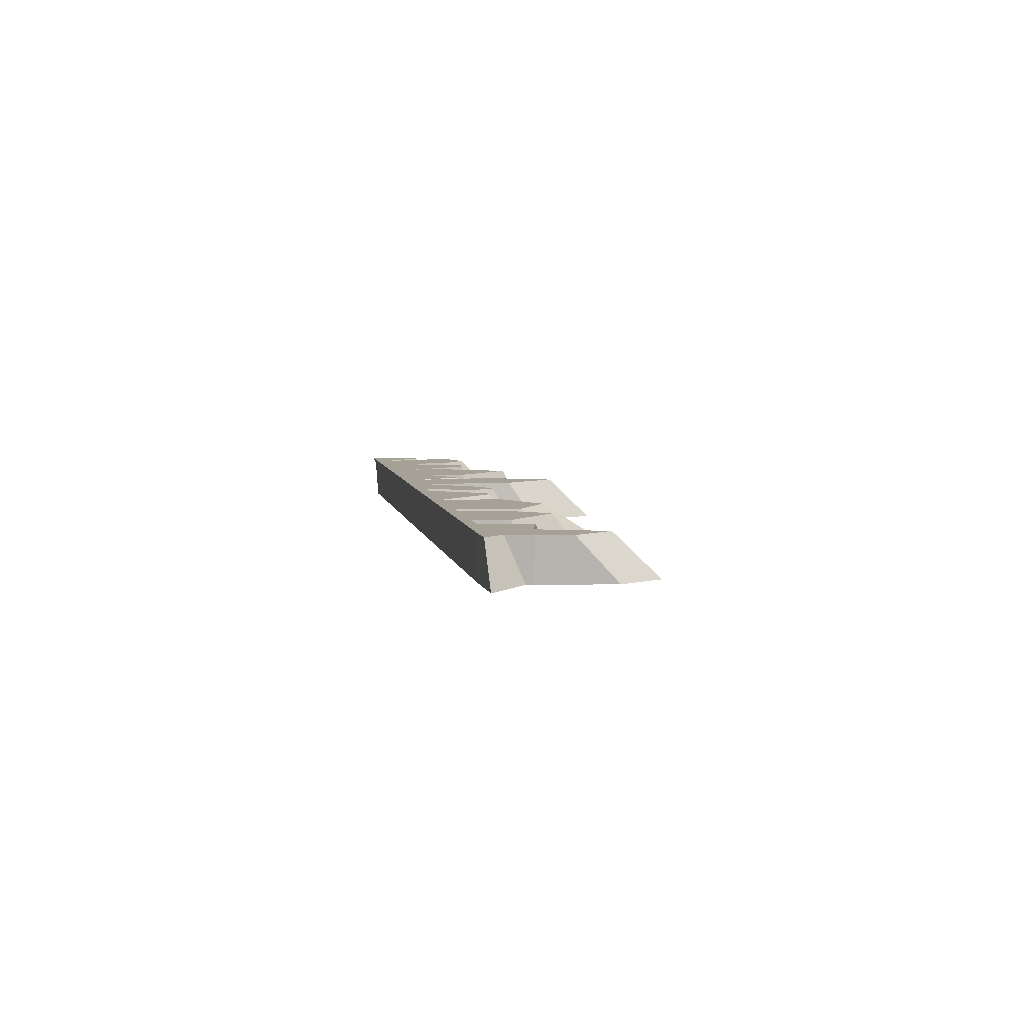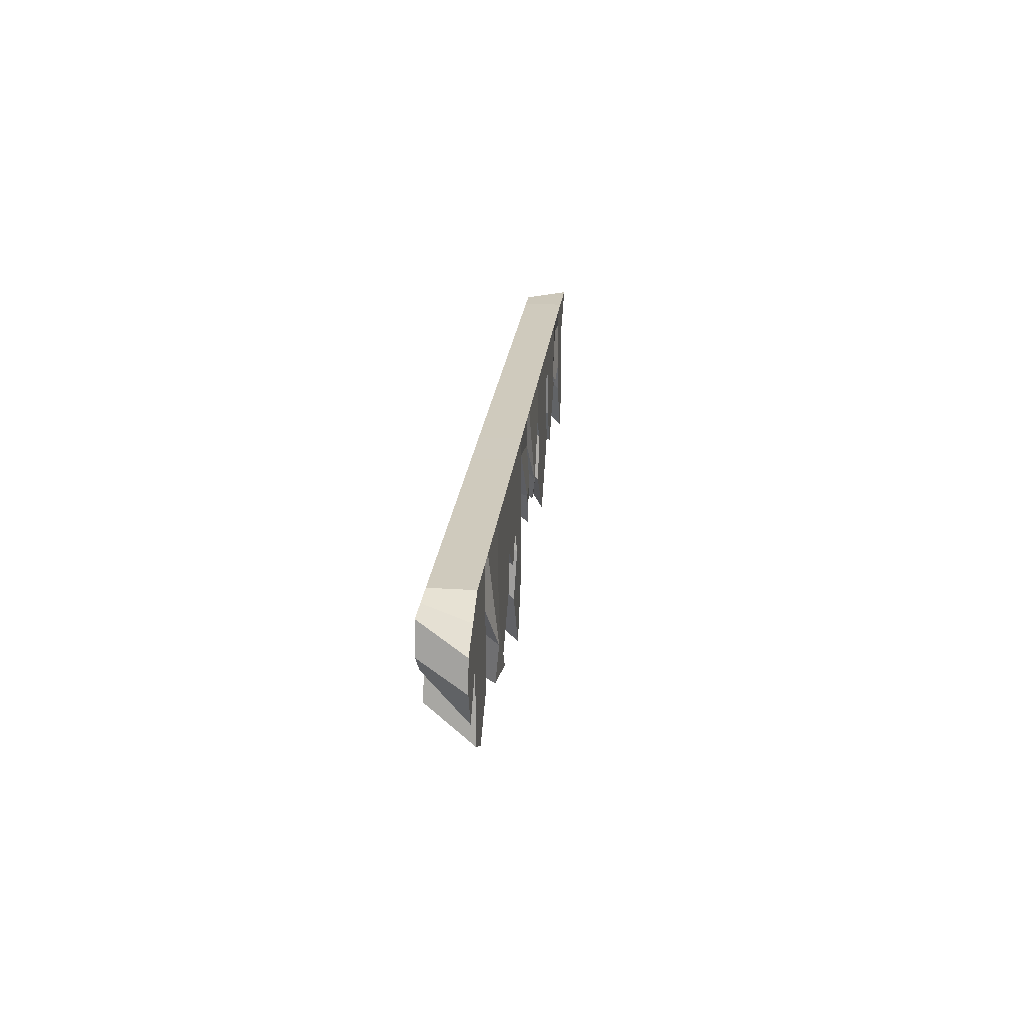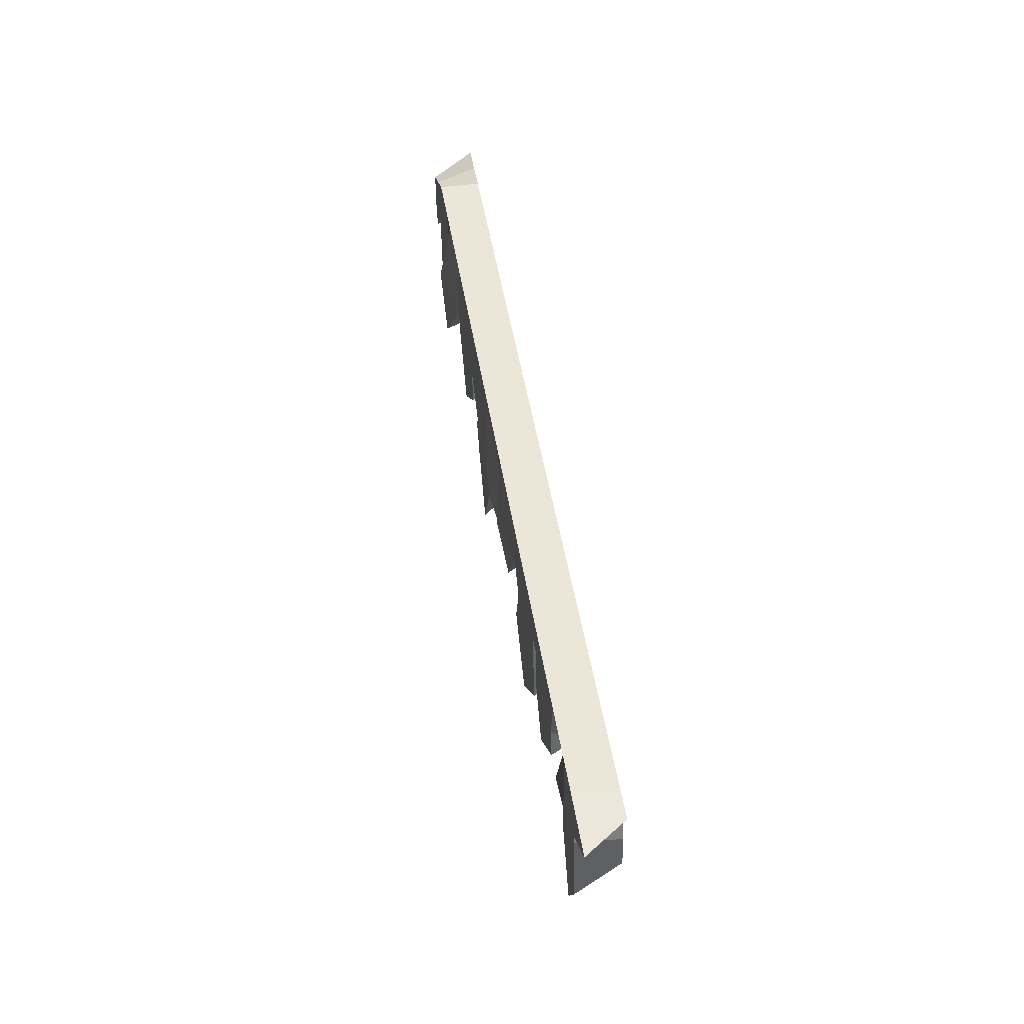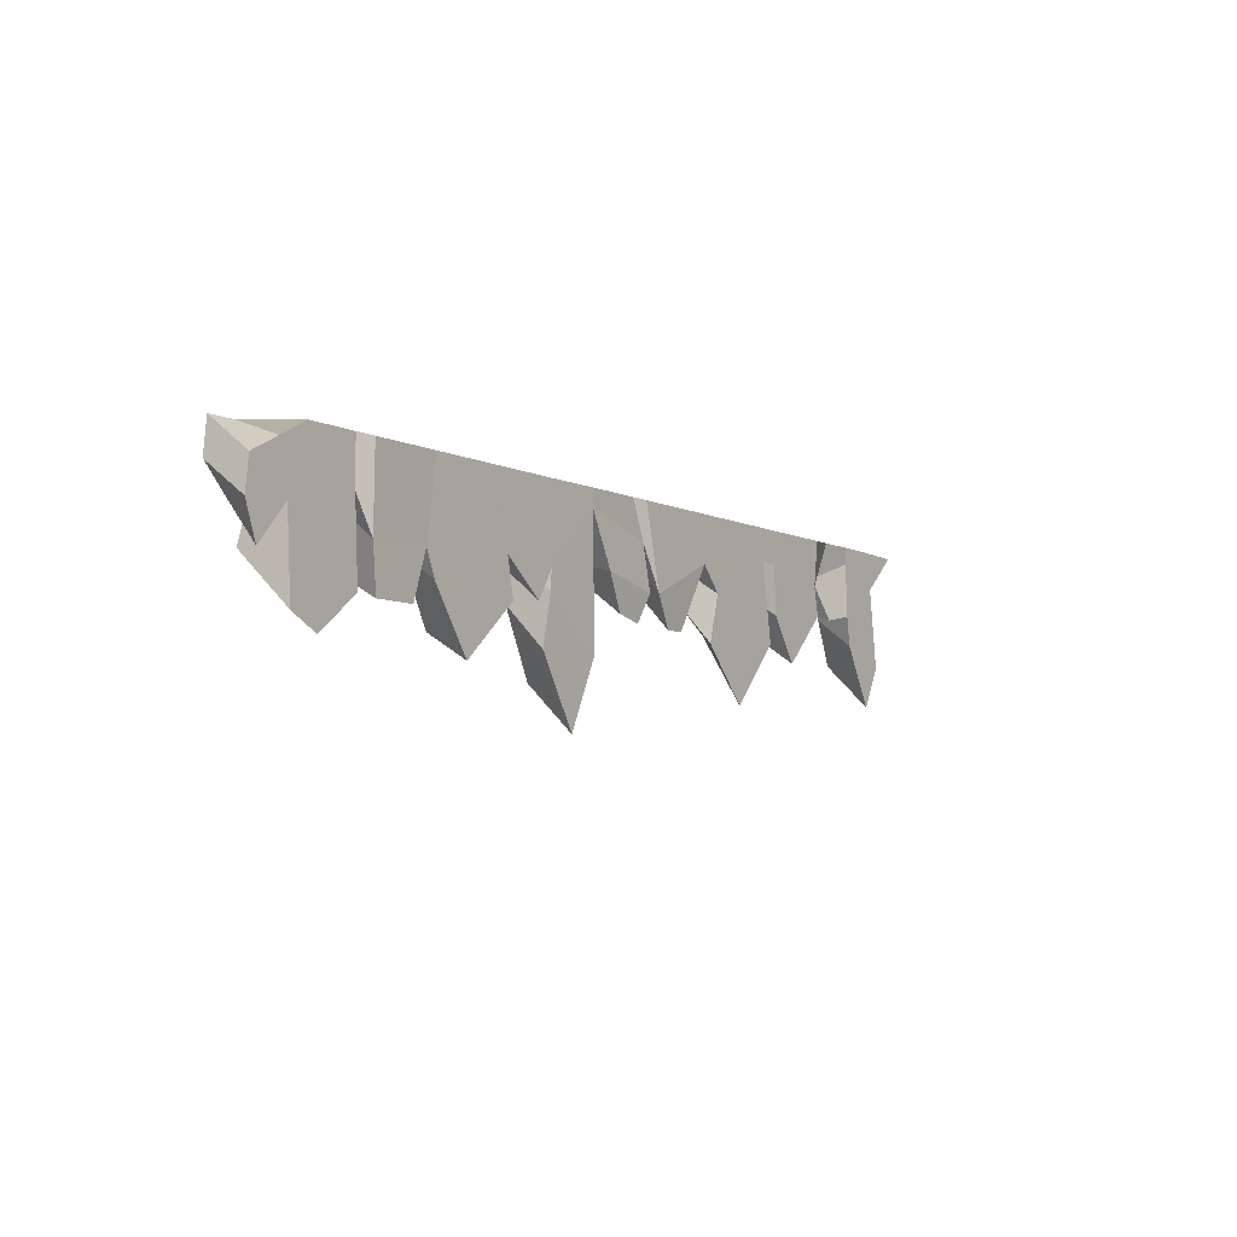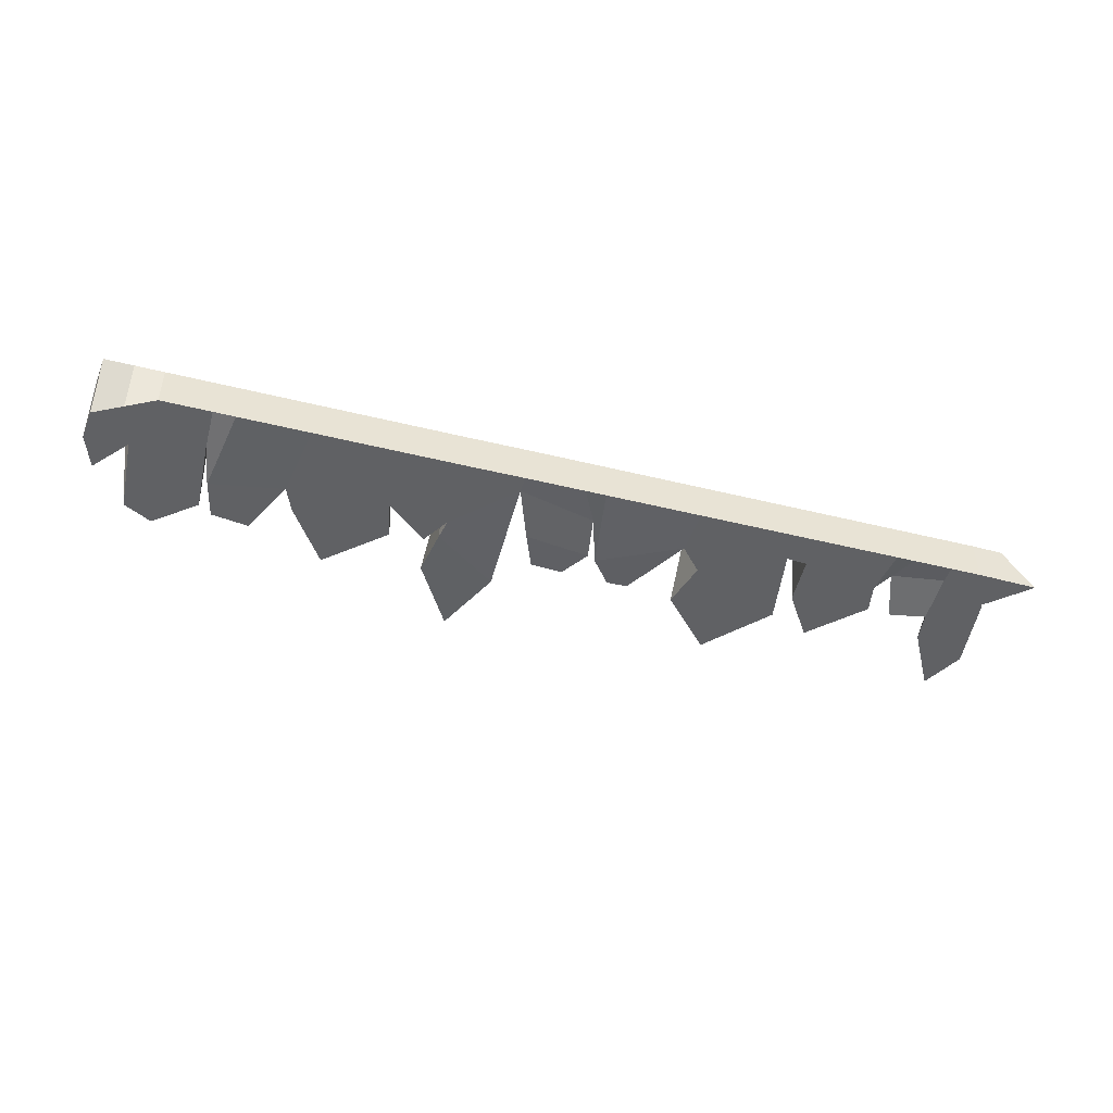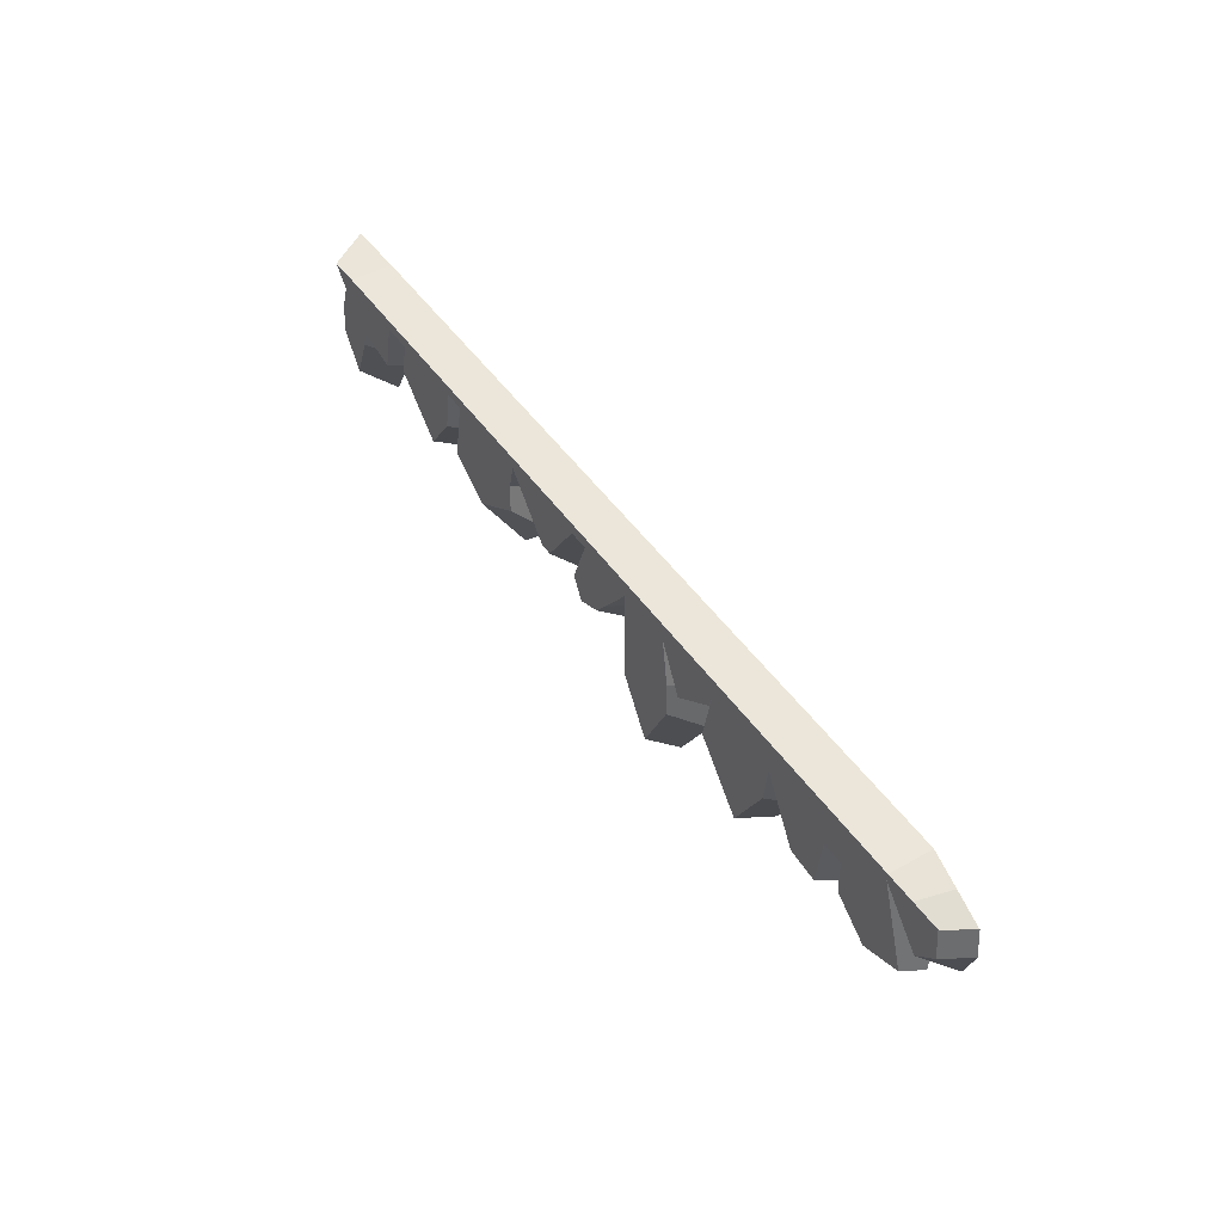
<metadata>
{"format":"obj","ext":"obj","renderer":"f3d","projection":"perspective","resolution":1024,"background":"white","views":[{"elev":6.0,"azim":79.7,"up":"+Y"},{"elev":22.9,"azim":-83.9,"up":"+Z"},{"elev":49.0,"azim":80.8,"up":"+Z"},{"elev":-6.2,"azim":-55.4,"up":"+Z"},{"elev":-47.0,"azim":-15.7,"up":"+Y"},{"elev":46.7,"azim":-122.8,"up":"+Z"}]}
</metadata>
<code>
o Скала.001_Plane.004
v 7.029 0 -3.432
v 6.838 0 -3.114
v 7.181 0 -3.11
v 6.872 -0.01217 -2.883
v 7.169 0 -2.517
v 6.892 0 -2.796
v 7.17 0 -2.436
v 6.899 0 -2.438
v 7.545 0.01079 -2.611
v 7.456 0 -2.436
v 7.614 -0.02296 -2.824
v 7.555 0 -2.436
v 8.003 0 -2.654
v 8.015 0 -2.436
v 8.494 0 -2.586
v 8.451 0 -2.436
v 8.593 0 -2.591
v 8.55 0 -2.436
v 8.962 0 -2.655
v 8.993 0 -2.436
v 9.039 0.05902 -2.606
v 9.079 0 -2.436
v 9.509 0 -2.618
v 9.707 0 -2.443
v 7.264 -0.01948 -2.765
v 7.58 0.000382 -2.823
v 7.332 -0.01979 -2.933
v 7.489 0 -2.959
v 7.717 0 -2.967
v 7.816 0 -2.964
v 8.109 0 -2.772
v 8.518 0 -2.731
v 8.298 0 -2.626
v 8.233 0 -2.436
v 8.234 0 -2.489
v 8.047 0 -2.994
v 8.556 0 -2.956
v 8.286 0 -3.25
v 8.77 0 -2.517
v 8.771 0 -2.436
v 8.606 0 -2.822
v 8.99 0 -2.793
v 8.748 0 -3.032
v 9.267 0 -2.517
v 9.268 0 -2.436
v 9.416 0 -2.436
v 9.415 0 -2.517
v 5.208 0 -2.737
v 5.225 0 -2.588
v 9.467 0 -2.731
v 9.516 0 -2.65
v 9.278 0 -2.768
v 9.458 0 -3.193
v 9.297 0 -2.909
v 9.562 0 -2.996
v 9.1 0 -2.802
v 6.561 0 -2.438
v 6.56 0 -2.52
v 6.81 0 -2.928
v 6.611 0 -2.768
v 6.381 0 -2.52
v 6.383 0 -2.438
v 6.133 0 -2.796
v 6.185 0 -2.438
v 6.648 0 -2.943
v 6.371 0 -3.192
v 6.183 0 -2.916
v 5.782 -0.05174 -2.815
v 5.847 0 -2.438
v 5.409 0 -2.725
v 5.504 0 -2.438
v 5.744 0 -2.438
v 5.746 0 -2.648
v 6.003 -0.04997 -3.021
v 5.826 -0.03009 -3.017
v 5.431 0 -3.092
v 5.764 0 -3
v 5.627 0 -2.585
v 5.624 0 -2.438
v 5.565 0 -3.161
v 7.008 0.2015 -3.225
v 6.861 0.2015 -2.924
v 7.163 0.2015 -2.969
v 6.863 0.2015 -2.752
v 7.169 0.2015 -2.517
v 6.898 0.2015 -2.52
v 7.17 0.2015 -2.436
v 6.899 0.2015 -2.438
v 7.457 0.2015 -2.489
v 7.456 0.2015 -2.436
v 7.555 0.2015 -2.491
v 7.555 0.2015 -2.436
v 8.015 0.2015 -2.494
v 8.015 0.2015 -2.436
v 8.452 0.2015 -2.483
v 8.451 0.2015 -2.436
v 8.551 0.2015 -2.488
v 8.55 0.2015 -2.436
v 8.935 0.2015 -2.487
v 8.993 0.2015 -2.436
v 9.076 0.2015 -2.488
v 9.079 0.2015 -2.436
v 9.488 0.2015 -2.532
v 9.564 0.2015 -2.44
v 7.317 0.2015 -2.71
v 7.544 0.2015 -2.723
v 7.373 0.2015 -2.78
v 7.491 0.2015 -2.827
v 7.735 0.2015 -2.759
v 7.796 0.2015 -2.754
v 8.047 0.2015 -2.624
v 8.476 0.2015 -2.628
v 8.298 0.2015 -2.626
v 8.233 0.2015 -2.436
v 8.234 0.2015 -2.489
v 8.05 0.2015 -2.769
v 8.507 0.2015 -2.785
v 8.301 0.2015 -2.928
v 8.77 0.2015 -2.517
v 8.771 0.2015 -2.436
v 8.583 0.2015 -2.691
v 8.967 0.2015 -2.654
v 8.729 0.2015 -2.887
v 9.267 0.2015 -2.517
v 9.268 0.2015 -2.436
v 9.416 0.2015 -2.436
v 9.415 0.2015 -2.517
v 5.214 0.2015 -2.592
v 5.23 0.2015 -2.438
v 9.426 0.2015 -2.719
v 9.53 0.2015 -2.65
v 9.33 0.2015 -2.684
v 9.443 0.2015 -2.986
v 9.352 0.2015 -2.766
v 9.551 0.2015 -2.81
v 9.13 0.2015 -2.733
v 6.561 0.2015 -2.438
v 6.56 0.2015 -2.52
v 6.784 0.2015 -2.749
v 6.581 0.2015 -2.6
v 6.381 0.2015 -2.52
v 6.383 0.2015 -2.438
v 6.193 0.2015 -2.59
v 6.185 0.2015 -2.438
v 6.615 0.2015 -2.798
v 6.38 0.2015 -3.075
v 6.216 0.2015 -2.776
v 5.849 0.2015 -2.648
v 5.847 0.2015 -2.438
v 5.506 0.2015 -2.476
v 5.504 0.2015 -2.438
v 5.744 0.2015 -2.438
v 5.746 0.2015 -2.648
v 6.025 0.2015 -2.884
v 5.879 0.2015 -2.903
v 5.378 0.2015 -2.872
v 5.743 0.2015 -2.817
v 5.627 0.2015 -2.585
v 5.624 0.2015 -2.438
v 5.575 0.2015 -2.953
v 5.266 0 -2.896
v 5.365 0 -2.513
v 5.317 0.2015 -2.699
v 5.367 0.2015 -2.438
f 1 3 4 2
f 3 5 6 4
f 5 7 8 6
f 5 9 10 7
f 9 11 12 10
f 11 13 14 12
f 35 15 16 34
f 15 17 18 16
f 39 19 20 40
f 19 21 22 20
f 47 23 24 46
f 5 25 26 9
f 25 27 28 26
f 11 29 30 13
f 35 33 32 15
f 13 35 34 14
f 13 31 33 35
f 33 38 37 32
f 31 36 38 33
f 17 39 40 18
f 39 43 42 19
f 17 41 43 39
f 21 44 45 22
f 44 47 46 45
f 162 49 48 161
f 44 52 50 47
f 47 50 51 23
f 52 54 53 50
f 50 53 55 51
f 21 56 52 44
f 8 57 58 6
f 58 60 59 6
f 57 62 61 58
f 62 64 63 61
f 63 67 66 61
f 61 66 65 58
f 64 69 68 63
f 79 71 70 78
f 69 72 73 68
f 68 75 74 63
f 78 80 77 73
f 70 76 80 78
f 72 79 78 73
f 81 82 84 83
f 83 84 86 85
f 85 86 88 87
f 85 87 90 89
f 89 90 92 91
f 91 92 94 93
f 115 114 96 95
f 95 96 98 97
f 119 120 100 99
f 99 100 102 101
f 127 126 104 103
f 85 89 106 105
f 105 106 108 107
f 91 93 110 109
f 115 95 112 113
f 93 94 114 115
f 93 115 113 111
f 113 112 117 118
f 111 113 118 116
f 97 98 120 119
f 119 99 122 123
f 97 119 123 121
f 101 102 125 124
f 124 125 126 127
f 164 163 128 129
f 124 127 130 132
f 127 103 131 130
f 132 130 133 134
f 130 131 135 133
f 101 124 132 136
f 88 86 138 137
f 138 86 139 140
f 137 138 141 142
f 142 141 143 144
f 143 141 146 147
f 141 138 145 146
f 144 143 148 149
f 159 158 150 151
f 149 148 153 152
f 148 143 154 155
f 158 153 157 160
f 150 158 160 156
f 152 153 158 159
f 1 81 83 3
f 2 82 81 1
f 4 84 82 2
f 3 83 85 5
f 6 86 84 4
f 7 87 88 8
f 10 90 87 7
f 9 89 91 11
f 12 92 90 10
f 14 94 92 12
f 16 96 114 34
f 15 95 97 17
f 18 98 96 16
f 20 100 120 40
f 19 99 101 21
f 22 102 100 20
f 23 103 104 24
f 24 104 126 46
f 5 85 105 25
f 26 106 89 9
f 27 107 108 28
f 25 105 107 27
f 28 108 106 26
f 29 109 110 30
f 11 91 109 29
f 30 110 93 13
f 13 93 111 31
f 32 112 95 15
f 34 114 94 14
f 36 116 118 38
f 38 118 117 37
f 37 117 112 32
f 31 111 116 36
f 40 120 98 18
f 41 121 123 43
f 43 123 122 42
f 42 122 99 19
f 17 97 121 41
f 45 125 102 22
f 46 126 125 45
f 49 129 128 48
f 8 88 137 57
f 161 163 150 70
f 51 131 103 23
f 52 132 134 54
f 55 135 131 51
f 53 133 135 55
f 54 134 133 53
f 56 136 132 52
f 21 101 136 56
f 57 137 142 62
f 60 140 139 59
f 58 138 140 60
f 59 139 86 6
f 62 142 144 64
f 64 144 149 69
f 66 146 145 65
f 67 147 146 66
f 63 143 147 67
f 65 145 138 58
f 69 149 152 72
f 162 164 129 49
f 72 152 159 79
f 73 153 148 68
f 75 155 154 74
f 68 148 155 75
f 74 154 143 63
f 76 156 160 80
f 70 150 156 76
f 77 157 153 73
f 79 159 151 71
f 80 160 157 77
f 71 151 164 162
f 48 128 163 161
f 151 150 163 164
f 71 162 161 70

</code>
